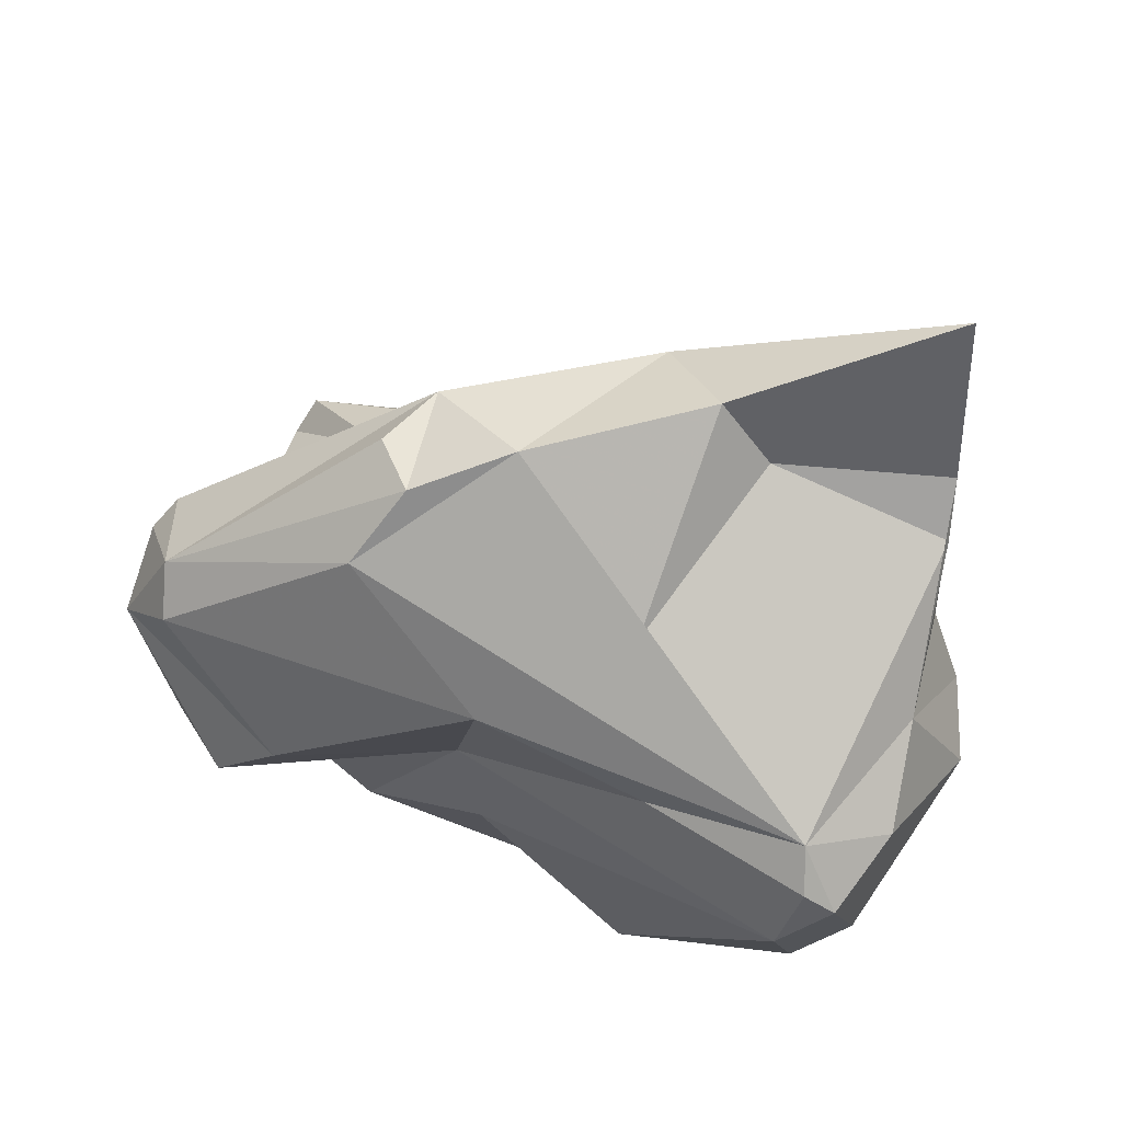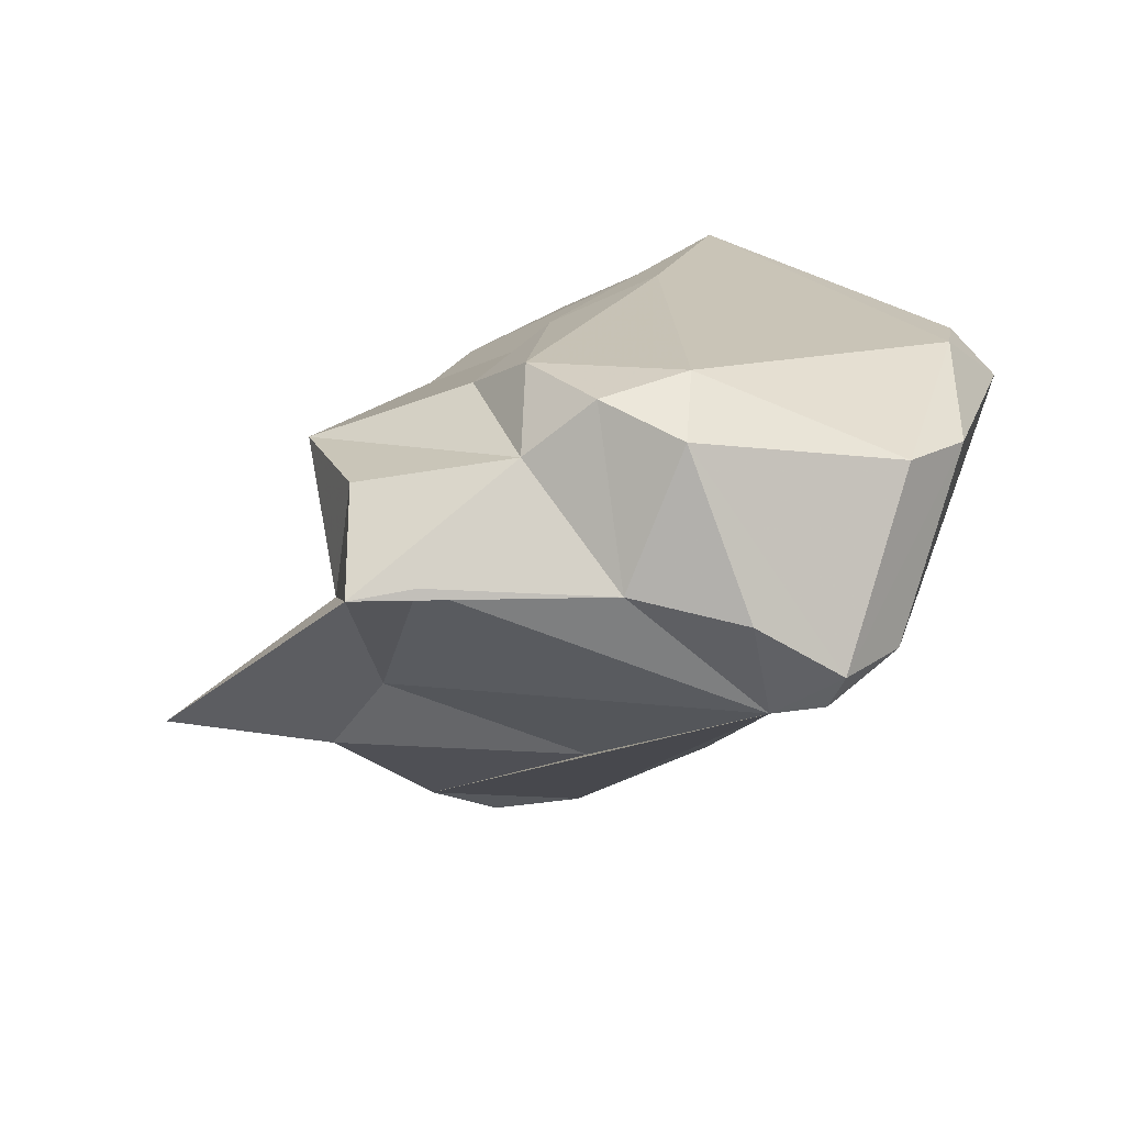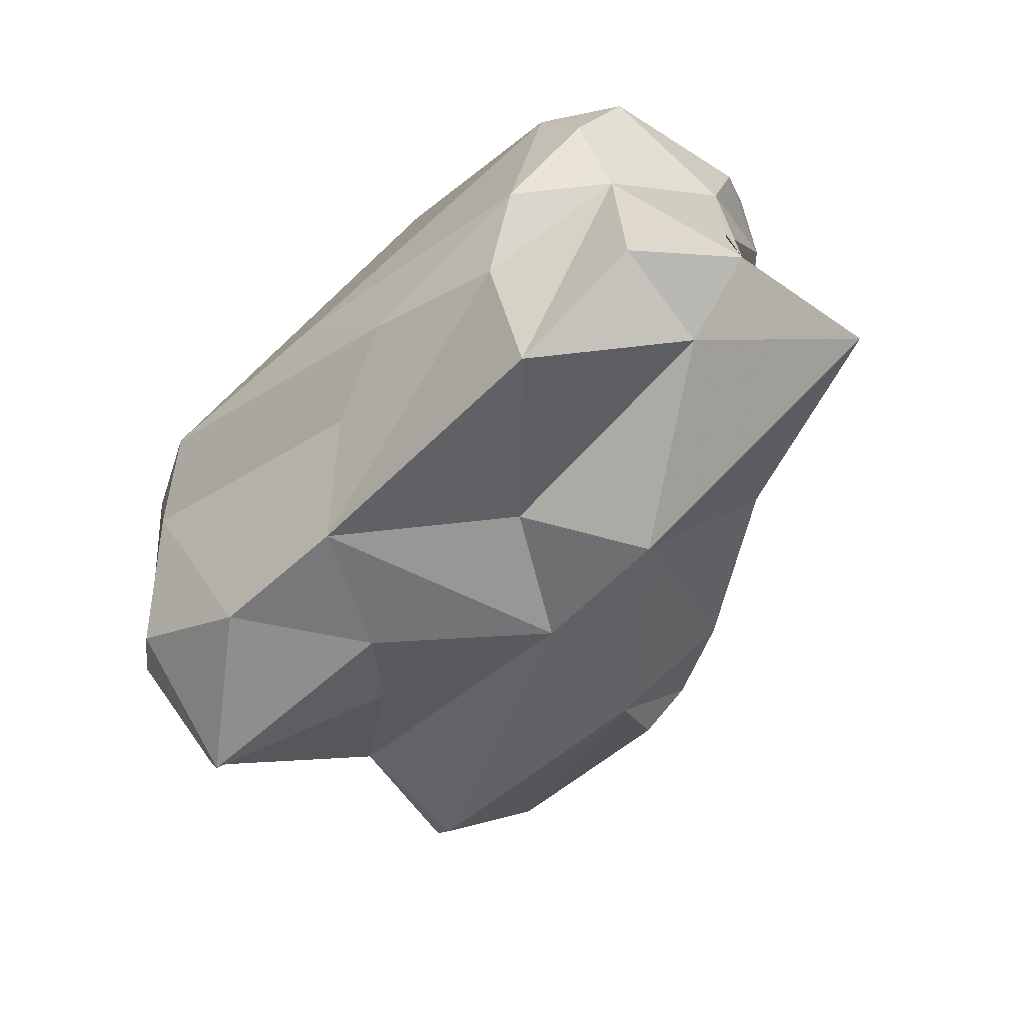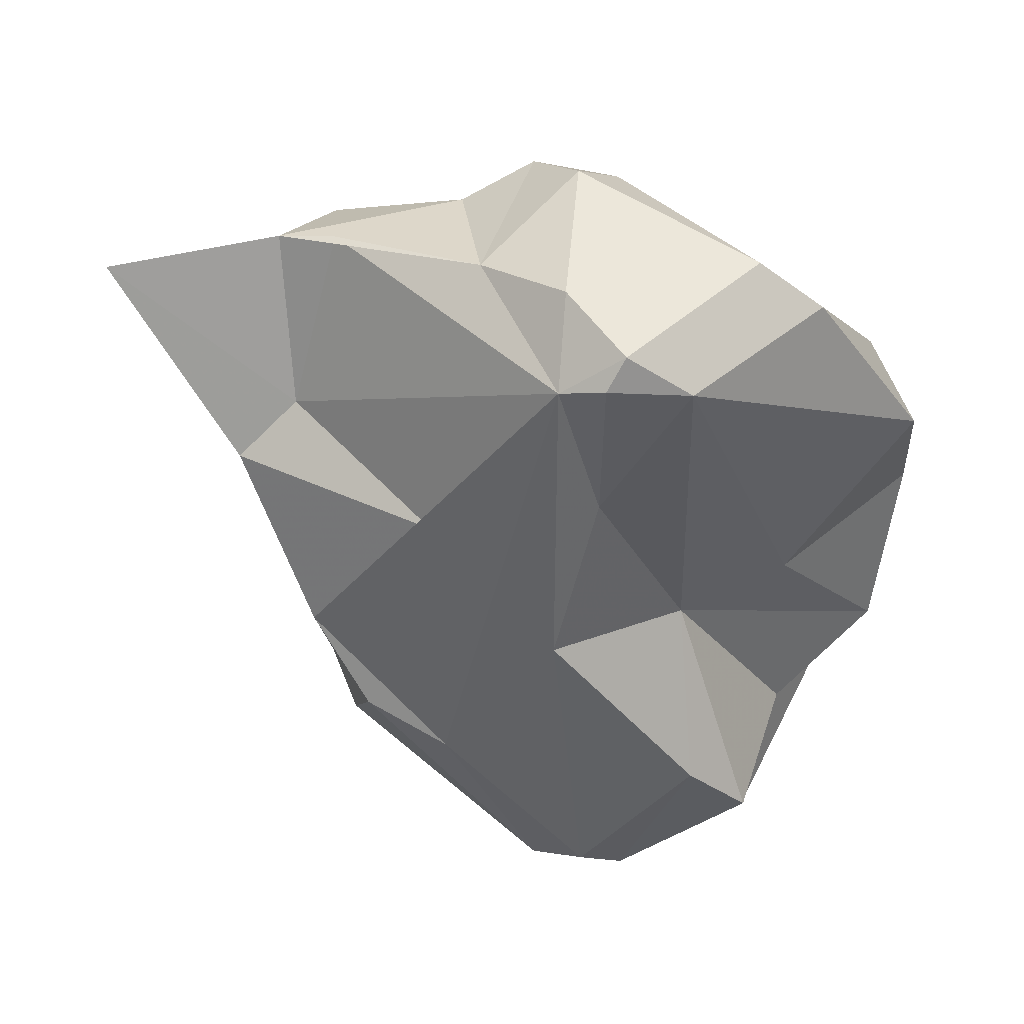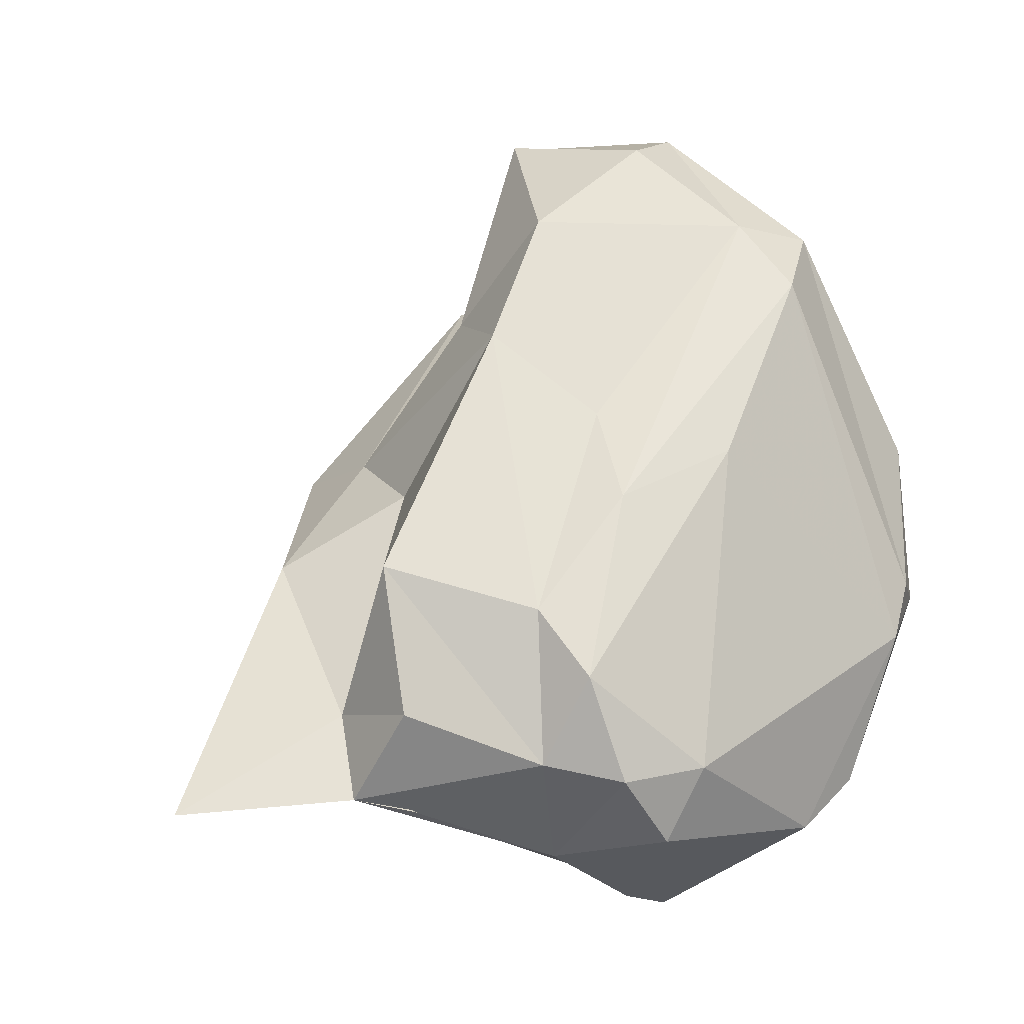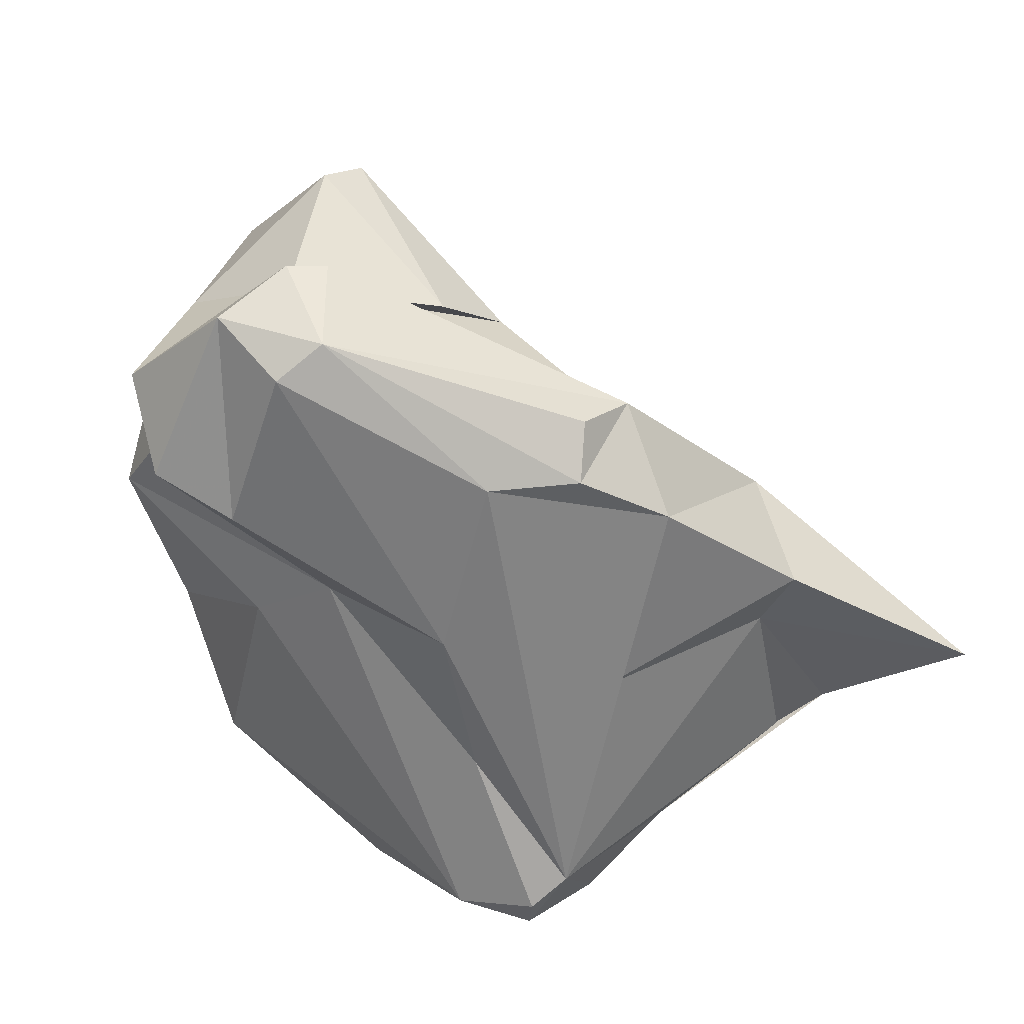
<metadata>
{"format":"obj","ext":"obj","renderer":"f3d","projection":"perspective","resolution":1024,"background":"white","views":[{"elev":-52.7,"azim":-103.5,"up":"+Y"},{"elev":61.0,"azim":-27.5,"up":"+Z"},{"elev":19.0,"azim":-120.0,"up":"+Z"},{"elev":-70.2,"azim":-4.1,"up":"+Y"},{"elev":30.8,"azim":-16.8,"up":"+Y"},{"elev":-36.8,"azim":-159.4,"up":"+Y"}]}
</metadata>
<code>
v 160.5 298.4 76.06
v 156 298.1 82.27
v 161.5 298.5 83.61
v 161.3 301.9 74.77
v 161.8 300 81.13
v 163.8 301 68.19
v 163.4 305.2 80.88
v 162.3 298.5 78.05
v 163.2 301.6 83.87
v 165.3 297.8 67.66
v 164.8 299.4 66.74
v 163.4 297.8 83.88
v 163.3 297.9 70.58
v 167.1 295 75.15
v 167.4 299.6 84.99
v 165.6 304 74.94
v 165.2 303.1 70.86
v 168.9 309.3 74.17
v 168 297.3 66.47
v 171.5 303.5 61.12
v 168.1 295 83.98
v 173.2 299.4 61.38
v 174.1 305.3 63.44
v 169 307.7 70.12
v 170.7 292.6 83.93
v 171.4 295.2 71.13
v 171.5 300.2 61.1
v 168 303.8 82.48
v 169.6 299.5 86.44
v 172.6 290.8 82.53
v 170.7 291.4 81.09
v 172.4 312 65.2
v 169 302.4 84.65
v 172.1 290.7 81.42
v 171.5 311.7 70.96
v 170.2 306.7 67.57
v 171.7 307.4 77.04
v 172.6 303.3 60.51
v 173.6 311.6 64.74
v 172.4 294 76.65
v 174.8 301.6 60.19
v 176.6 297.8 65.62
v 175.7 313 69.01
v 171 297 86.73
v 174.7 291.4 81.31
v 172.4 299.3 86.17
v 178.4 307.3 64.91
v 177.6 312.3 67.07
v 178.4 311.1 72.16
v 171.5 306 80.12
v 178.9 295.3 83.32
v 178.7 299.2 64.05
v 175.8 298.7 71.42
v 179.4 309.9 74.66
v 175.5 306.5 79.23
v 176.7 294.8 84.72
v 179.1 302.3 62.49
v 183 299 78.66
v 182.3 306.2 68.77
v 180.1 303.1 66.6
v 181.2 299.4 81.22
v 183.2 304.3 69.68
v 181 310.1 71.83
v 179.3 299.8 72.95
v 182.1 300.5 79.8
v 183.6 303.1 75.42
g foo
f 13 10 19
f 10 13 6
f 19 10 27
f 22 19 27
f 11 10 6
f 27 10 11
f 27 11 6
f 41 22 27
f 6 20 27
f 38 27 20
f 38 41 27
f 8 2 1
f 13 14 1
f 14 8 1
f 31 14 13
f 19 31 13
f 26 31 19
f 1 2 4
f 1 4 13
f 22 26 19
f 4 6 13
f 42 26 22
f 41 42 22
f 52 42 41
f 57 52 41
f 6 4 17
f 20 6 17
f 17 23 20
f 38 57 41
f 20 23 38
f 57 38 23
f 3 2 8
f 3 8 12
f 31 8 14
f 31 12 8
f 3 5 2
f 26 40 31
f 4 2 5
f 53 40 26
f 42 53 26
f 4 5 16
f 42 52 53
f 53 52 60
f 52 57 60
f 17 4 16
f 18 17 16
f 18 24 17
f 17 24 23
f 36 23 24
f 23 47 57
f 23 36 39
f 47 23 39
f 39 36 32
f 24 32 36
f 31 21 12
f 21 31 25
f 30 25 31
f 34 30 31
f 45 30 34
f 21 3 12
f 15 3 21
f 31 40 34
f 45 34 40
f 15 9 3
f 9 5 3
f 64 45 53
f 53 45 40
f 9 7 5
f 60 62 53
f 62 64 53
f 16 5 7
f 59 60 57
f 59 62 60
f 7 18 16
f 47 59 57
f 18 35 24
f 47 48 59
f 39 48 47
f 35 32 24
f 32 35 43
f 43 39 32
f 43 48 39
f 44 21 25
f 44 25 30
f 56 44 30
f 51 56 30
f 51 30 45
f 58 51 45
f 21 44 29
f 29 15 21
f 29 33 15
f 64 58 45
f 58 64 66
f 7 9 15
f 28 7 15
f 28 15 33
f 33 50 28
f 66 64 62
f 50 37 28
f 63 66 62
f 18 7 28
f 18 28 37
f 62 59 63
f 35 18 37
f 50 49 37
f 49 35 37
f 63 59 48
f 48 49 63
f 43 49 48
f 43 35 49
f 29 44 46
f 46 44 56
f 61 46 56
f 61 56 51
f 51 58 61
f 65 61 58
f 33 29 46
f 55 46 61
f 55 33 46
f 65 58 66
f 50 33 55
f 54 55 61
f 54 61 65
f 63 54 65
f 63 65 66
f 54 50 55
f 49 50 54
f 63 49 54
g

</code>
